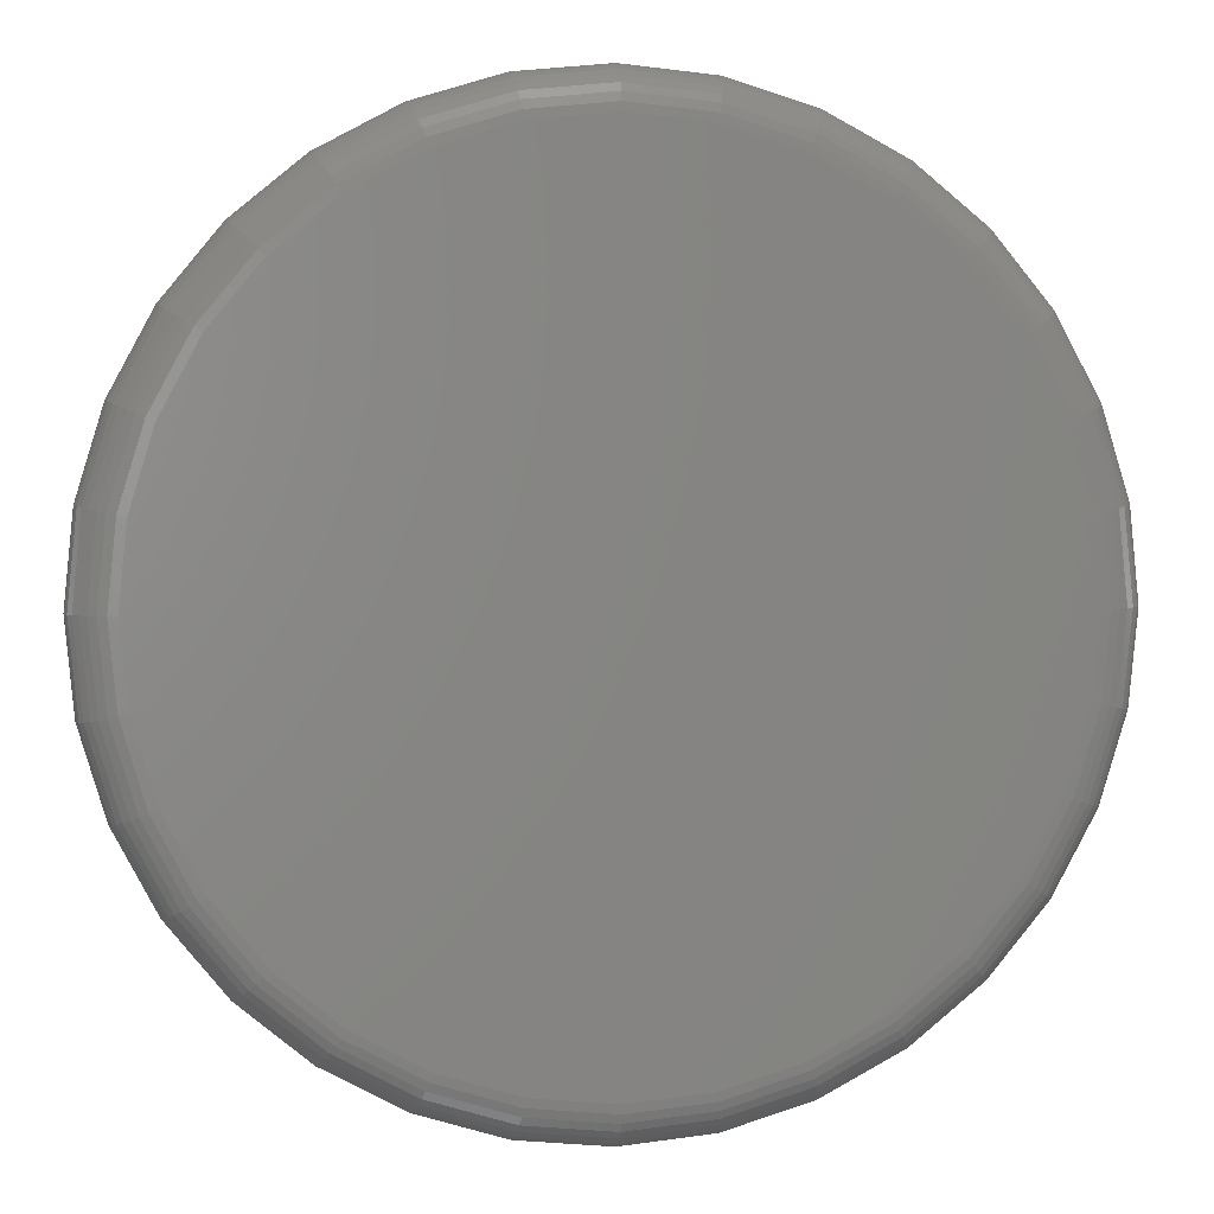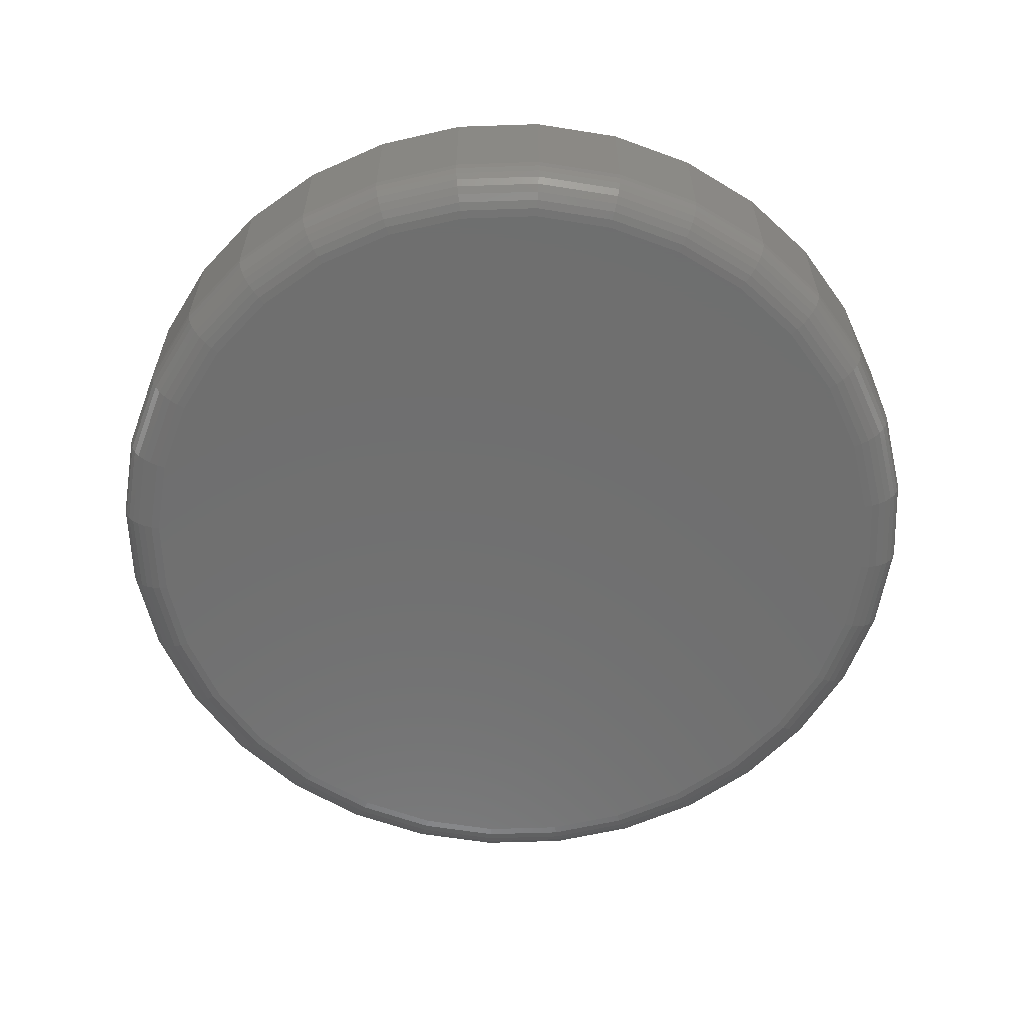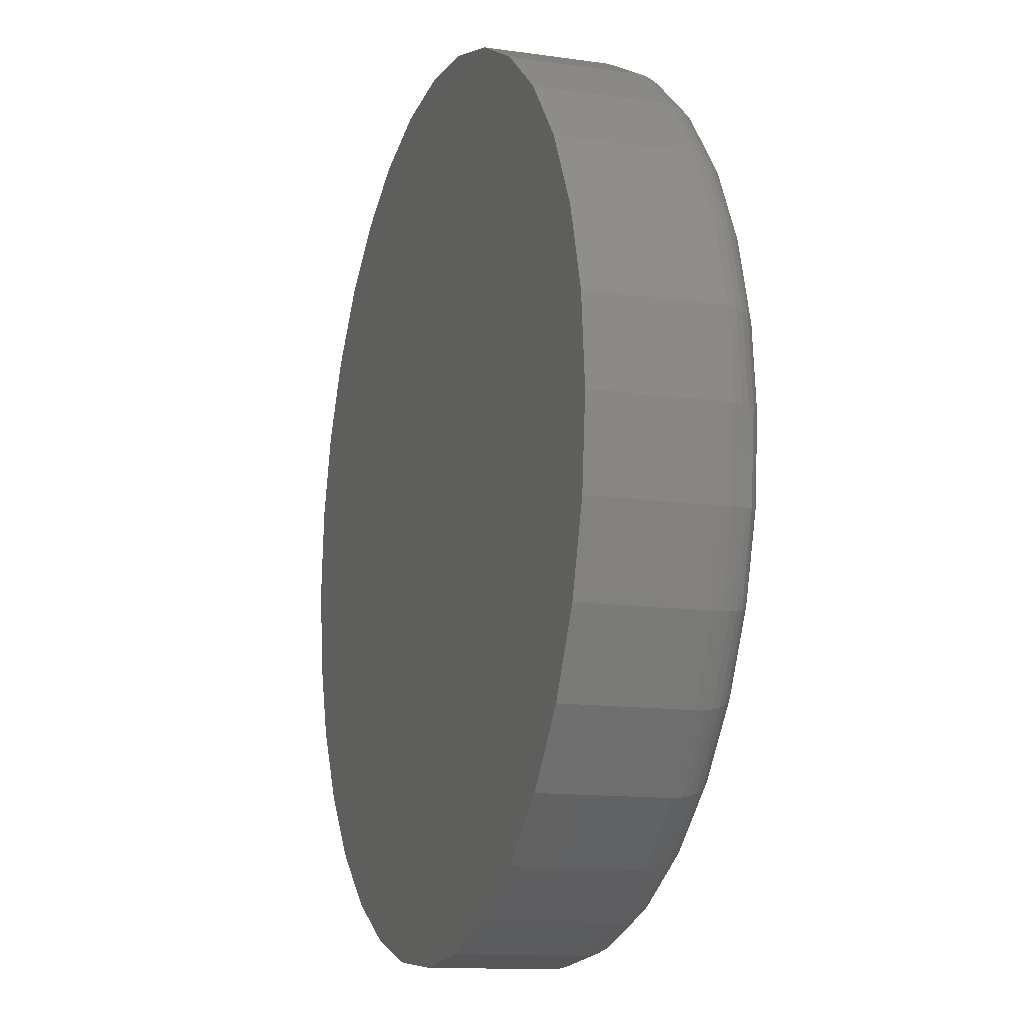
<metadata>
{"format":"stl","ext":"stl","renderer":"f3d","projection":"perspective","resolution":1024,"background":"white","views":[{"elev":3.0,"azim":171.7,"up":"+Y"},{"elev":-61.0,"azim":-14.9,"up":"+Z"},{"elev":-12.9,"azim":71.8,"up":"+Y"}]}
</metadata>
<code>
# stl→obj: 320 verts, 636 faces
v 0.007895 0.3557 0
v 0.07728 0.3488 0
v -0.06149 0.3488 0
v 0.007895 -0.3557 0
v -0.06149 -0.3488 0
v 0.07728 -0.3488 0
v -0.1282 -0.3286 0
v 0.144 -0.3286 0
v -0.1897 -0.2957 0
v 0.2055 -0.2957 0
v -0.2436 -0.2515 0
v 0.2594 -0.2515 0
v -0.2878 -0.1976 0
v 0.3036 -0.1976 0
v -0.3207 -0.1361 0
v 0.3365 -0.1361 0
v -0.3409 -0.06939 0
v 0.3567 -0.06939 0
v -0.3478 2.215e-16 0
v 0.3636 -3.83e-16 0
v -0.3409 0.06939 0
v 0.3567 0.06939 0
v -0.3207 0.1361 0
v 0.3365 0.1361 0
v -0.2878 0.1976 0
v 0.3036 0.1976 0
v -0.2436 0.2515 0
v 0.2594 0.2515 0
v -0.1897 0.2957 0
v 0.2055 0.2957 0
v -0.1282 0.3286 0
v 0.144 0.3286 0
v 0.4026 -9.668e-17 0.03906
v 0.4026 0 0.1484
v 0.395 -0.07701 0.03906
v 0.395 -0.07701 0.1484
v 0.3726 -0.1511 0.03906
v 0.3726 -0.1511 0.1484
v 0.3361 -0.2193 0.03906
v 0.3361 -0.2193 0.1484
v 0.287 -0.2791 0.03906
v 0.287 -0.2791 0.1484
v 0.2272 -0.3282 0.03906
v 0.2272 -0.3282 0.1484
v 0.159 -0.3647 0.03906
v 0.159 -0.3647 0.1484
v 0.0849 -0.3872 0.03906
v 0.0849 -0.3872 0.1484
v 0.007895 -0.3947 0.03906
v 0.007895 -0.3947 0.1484
v -0.06911 -0.3872 0.03906
v -0.06911 -0.3872 0.1484
v -0.1432 -0.3647 0.03906
v -0.1432 -0.3647 0.1484
v -0.2114 -0.3282 0.03906
v -0.2114 -0.3282 0.1484
v -0.2712 -0.2791 0.03906
v -0.2712 -0.2791 0.1484
v -0.3203 -0.2193 0.03906
v -0.3203 -0.2193 0.1484
v -0.3568 -0.1511 0.03906
v -0.3568 -0.1511 0.1484
v -0.3793 -0.07701 0.03906
v -0.3793 -0.07701 0.1484
v -0.3868 4.834e-17 0.03906
v -0.3868 4.834e-17 0.1484
v -0.3793 0.07701 0.03906
v -0.3793 0.07701 0.1484
v -0.3568 0.1511 0.03906
v -0.3568 0.1511 0.1484
v -0.3203 0.2193 0.03906
v -0.3203 0.2193 0.1484
v -0.2712 0.2791 0.03906
v -0.2712 0.2791 0.1484
v -0.2114 0.3282 0.03906
v -0.2114 0.3282 0.1484
v -0.1432 0.3647 0.03906
v -0.1432 0.3647 0.1484
v -0.06911 0.3872 0.03906
v -0.06911 0.3872 0.1484
v 0.007895 0.3947 0.03906
v 0.007895 0.3947 0.1484
v 0.0849 0.3872 0.03906
v 0.0849 0.3872 0.1484
v 0.159 0.3647 0.03906
v 0.159 0.3647 0.1484
v 0.2272 0.3282 0.03906
v 0.2272 0.3282 0.1484
v 0.287 0.2791 0.03906
v 0.287 0.2791 0.1484
v 0.3361 0.2193 0.03906
v 0.3361 0.2193 0.1484
v 0.3726 0.1511 0.03906
v 0.3726 0.1511 0.1484
v 0.395 0.07701 0.03906
v 0.395 0.07701 0.1484
v -0.3861 1.665e-16 0.03144
v -0.3785 0.07686 0.03144
v -0.3839 1.943e-16 0.02411
v -0.3763 0.07643 0.02411
v -0.3803 1.943e-16 0.01736
v -0.3728 0.07573 0.01736
v -0.3754 1.943e-16 0.01144
v -0.368 0.07478 0.01144
v -0.3695 1.665e-16 0.006583
v -0.3622 0.07362 0.006583
v -0.3627 1.943e-16 0.002973
v -0.3556 0.0723 0.002973
v -0.3554 1.943e-16 0.0007506
v -0.3484 0.07088 0.0007506
v 0.3943 0.07686 0.03144
v 0.4019 -4.163e-16 0.03144
v 0.3921 0.07643 0.02411
v 0.3997 -4.441e-16 0.02411
v 0.3886 0.07573 0.01736
v 0.396 -4.441e-16 0.01736
v 0.3838 0.07478 0.01144
v 0.3912 -4.163e-16 0.01144
v 0.378 0.07362 0.006583
v 0.3853 -4.441e-16 0.006583
v 0.3714 0.0723 0.002973
v 0.3785 -4.163e-16 0.002973
v 0.3642 0.07088 0.0007506
v 0.3712 -4.441e-16 0.0007506
v 0.3719 0.1508 0.03144
v 0.3698 0.1499 0.02411
v 0.3665 0.1485 0.01736
v 0.362 0.1467 0.01144
v 0.3565 0.1444 0.006583
v 0.3503 0.1418 0.002973
v 0.3435 0.139 0.0007506
v 0.3355 0.2189 0.03144
v 0.3336 0.2177 0.02411
v 0.3306 0.2156 0.01736
v 0.3266 0.2129 0.01144
v 0.3217 0.2097 0.006583
v 0.3161 0.2059 0.002973
v 0.31 0.2018 0.0007506
v 0.2865 0.2786 0.03144
v 0.2849 0.277 0.02411
v 0.2824 0.2745 0.01736
v 0.2789 0.271 0.01144
v 0.2747 0.2668 0.006583
v 0.27 0.2621 0.002973
v 0.2648 0.2569 0.0007506
v 0.2268 0.3276 0.03144
v 0.2255 0.3257 0.02411
v 0.2235 0.3227 0.01736
v 0.2208 0.3187 0.01144
v 0.2176 0.3138 0.006583
v 0.2138 0.3082 0.002973
v 0.2097 0.3021 0.0007506
v 0.1587 0.364 0.03144
v 0.1578 0.3619 0.02411
v 0.1564 0.3586 0.01736
v 0.1546 0.3541 0.01144
v 0.1523 0.3487 0.006583
v 0.1497 0.3424 0.002973
v 0.1469 0.3356 0.0007506
v 0.08476 0.3864 0.03144
v 0.08432 0.3842 0.02411
v 0.08362 0.3807 0.01736
v 0.08267 0.3759 0.01144
v 0.08152 0.3701 0.006583
v 0.0802 0.3635 0.002973
v 0.07877 0.3563 0.0007506
v 0.007895 0.394 0.03144
v 0.007895 0.3918 0.02411
v 0.007895 0.3882 0.01736
v 0.007895 0.3833 0.01144
v 0.007895 0.3774 0.006583
v 0.007895 0.3706 0.002973
v 0.007895 0.3633 0.0007506
v -0.06897 0.3864 0.03144
v -0.06853 0.3842 0.02411
v -0.06783 0.3807 0.01736
v -0.06688 0.3759 0.01144
v -0.06573 0.3701 0.006583
v -0.06441 0.3635 0.002973
v -0.06298 0.3563 0.0007506
v -0.1429 0.364 0.03144
v -0.142 0.3619 0.02411
v -0.1406 0.3586 0.01736
v -0.1388 0.3541 0.01144
v -0.1365 0.3487 0.006583
v -0.1339 0.3424 0.002973
v -0.1311 0.3356 0.0007506
v -0.211 0.3276 0.03144
v -0.2098 0.3257 0.02411
v -0.2078 0.3227 0.01736
v -0.2051 0.3187 0.01144
v -0.2018 0.3138 0.006583
v -0.198 0.3082 0.002973
v -0.1939 0.3021 0.0007506
v -0.2707 0.2786 0.03144
v -0.2691 0.277 0.02411
v -0.2666 0.2745 0.01736
v -0.2631 0.271 0.01144
v -0.259 0.2668 0.006583
v -0.2542 0.2621 0.002973
v -0.249 0.2569 0.0007506
v -0.3197 0.2189 0.03144
v -0.3178 0.2177 0.02411
v -0.3148 0.2156 0.01736
v -0.3108 0.2129 0.01144
v -0.3059 0.2097 0.006583
v -0.3003 0.2059 0.002973
v -0.2942 0.2018 0.0007506
v -0.3561 0.1508 0.03144
v -0.354 0.1499 0.02411
v -0.3507 0.1485 0.01736
v -0.3462 0.1467 0.01144
v -0.3408 0.1444 0.006583
v -0.3345 0.1418 0.002973
v -0.3277 0.139 0.0007506
v 0.3943 -0.07686 0.03144
v 0.3921 -0.07643 0.02411
v 0.3886 -0.07573 0.01736
v 0.3838 -0.07478 0.01144
v 0.378 -0.07362 0.006583
v 0.3714 -0.0723 0.002973
v 0.3642 -0.07088 0.0007506
v -0.3785 -0.07686 0.03144
v -0.3763 -0.07643 0.02411
v -0.3728 -0.07573 0.01736
v -0.368 -0.07478 0.01144
v -0.3622 -0.07362 0.006583
v -0.3556 -0.0723 0.002973
v -0.3484 -0.07088 0.0007506
v -0.3561 -0.1508 0.03144
v -0.354 -0.1499 0.02411
v -0.3507 -0.1485 0.01736
v -0.3462 -0.1467 0.01144
v -0.3408 -0.1444 0.006583
v -0.3345 -0.1418 0.002973
v -0.3277 -0.139 0.0007506
v -0.3197 -0.2189 0.03144
v -0.3178 -0.2177 0.02411
v -0.3148 -0.2156 0.01736
v -0.3108 -0.2129 0.01144
v -0.3059 -0.2097 0.006583
v -0.3003 -0.2059 0.002973
v -0.2942 -0.2018 0.0007506
v -0.2707 -0.2786 0.03144
v -0.2691 -0.277 0.02411
v -0.2666 -0.2745 0.01736
v -0.2631 -0.271 0.01144
v -0.259 -0.2668 0.006583
v -0.2542 -0.2621 0.002973
v -0.249 -0.2569 0.0007506
v -0.211 -0.3276 0.03144
v -0.2098 -0.3257 0.02411
v -0.2078 -0.3227 0.01736
v -0.2051 -0.3187 0.01144
v -0.2018 -0.3138 0.006583
v -0.198 -0.3082 0.002973
v -0.1939 -0.3021 0.0007506
v -0.1429 -0.364 0.03144
v -0.142 -0.3619 0.02411
v -0.1406 -0.3586 0.01736
v -0.1388 -0.3541 0.01144
v -0.1365 -0.3487 0.006583
v -0.1339 -0.3424 0.002973
v -0.1311 -0.3356 0.0007506
v -0.06897 -0.3864 0.03144
v -0.06853 -0.3842 0.02411
v -0.06783 -0.3807 0.01736
v -0.06688 -0.3759 0.01144
v -0.06573 -0.3701 0.006583
v -0.06441 -0.3635 0.002973
v -0.06298 -0.3563 0.0007506
v 0.007895 -0.394 0.03144
v 0.007895 -0.3918 0.02411
v 0.007895 -0.3882 0.01736
v 0.007895 -0.3833 0.01144
v 0.007895 -0.3774 0.006583
v 0.007895 -0.3706 0.002973
v 0.007895 -0.3633 0.0007506
v 0.08476 -0.3864 0.03144
v 0.08432 -0.3842 0.02411
v 0.08362 -0.3807 0.01736
v 0.08267 -0.3759 0.01144
v 0.08152 -0.3701 0.006583
v 0.0802 -0.3635 0.002973
v 0.07877 -0.3563 0.0007506
v 0.1587 -0.364 0.03144
v 0.1578 -0.3619 0.02411
v 0.1564 -0.3586 0.01736
v 0.1546 -0.3541 0.01144
v 0.1523 -0.3487 0.006583
v 0.1497 -0.3424 0.002973
v 0.1469 -0.3356 0.0007506
v 0.2268 -0.3276 0.03144
v 0.2255 -0.3257 0.02411
v 0.2235 -0.3227 0.01736
v 0.2208 -0.3187 0.01144
v 0.2176 -0.3138 0.006583
v 0.2138 -0.3082 0.002973
v 0.2097 -0.3021 0.0007506
v 0.2865 -0.2786 0.03144
v 0.2849 -0.277 0.02411
v 0.2824 -0.2745 0.01736
v 0.2789 -0.271 0.01144
v 0.2747 -0.2668 0.006583
v 0.27 -0.2621 0.002973
v 0.2648 -0.2569 0.0007506
v 0.3355 -0.2189 0.03144
v 0.3336 -0.2177 0.02411
v 0.3306 -0.2156 0.01736
v 0.3266 -0.2129 0.01144
v 0.3217 -0.2097 0.006583
v 0.3161 -0.2059 0.002973
v 0.31 -0.2018 0.0007506
v 0.3719 -0.1508 0.03144
v 0.3698 -0.1499 0.02411
v 0.3665 -0.1485 0.01736
v 0.362 -0.1467 0.01144
v 0.3565 -0.1444 0.006583
v 0.3503 -0.1418 0.002973
v 0.3435 -0.139 0.0007506
f 1 2 3
f 4 5 6
f 6 5 7
f 6 7 8
f 8 7 9
f 8 9 10
f 10 9 11
f 10 11 12
f 12 11 13
f 12 13 14
f 14 13 15
f 14 15 16
f 16 15 17
f 16 17 18
f 18 17 19
f 18 19 20
f 20 19 21
f 20 21 22
f 22 21 23
f 22 23 24
f 24 23 25
f 24 25 26
f 26 25 27
f 26 27 28
f 28 27 29
f 28 29 30
f 30 29 31
f 30 31 32
f 32 31 3
f 32 3 2
f 33 34 35
f 35 34 36
f 35 36 37
f 37 36 38
f 37 38 39
f 39 38 40
f 39 40 41
f 41 40 42
f 41 42 43
f 43 42 44
f 43 44 45
f 45 44 46
f 45 46 47
f 47 46 48
f 47 48 49
f 49 48 50
f 49 50 51
f 51 50 52
f 51 52 53
f 53 52 54
f 53 54 55
f 55 54 56
f 55 56 57
f 57 56 58
f 57 58 59
f 59 58 60
f 59 60 61
f 61 60 62
f 61 62 63
f 63 62 64
f 63 64 65
f 65 64 66
f 65 66 67
f 67 66 68
f 67 68 69
f 69 68 70
f 69 70 71
f 71 70 72
f 71 72 73
f 73 72 74
f 73 74 75
f 75 74 76
f 75 76 77
f 77 76 78
f 77 78 79
f 79 78 80
f 79 80 81
f 81 80 82
f 81 82 83
f 83 82 84
f 83 84 85
f 85 84 86
f 85 86 87
f 87 86 88
f 87 88 89
f 89 88 90
f 89 90 91
f 91 90 92
f 91 92 93
f 93 92 94
f 93 94 95
f 95 94 96
f 95 96 33
f 33 96 34
f 65 67 97
f 97 67 98
f 97 98 99
f 99 98 100
f 99 100 101
f 101 100 102
f 101 102 103
f 103 102 104
f 103 104 105
f 105 104 106
f 105 106 107
f 107 106 108
f 107 108 109
f 109 108 110
f 109 110 19
f 19 110 21
f 95 33 111
f 111 33 112
f 111 112 113
f 113 112 114
f 113 114 115
f 115 114 116
f 115 116 117
f 117 116 118
f 117 118 119
f 119 118 120
f 119 120 121
f 121 120 122
f 121 122 123
f 123 122 124
f 123 124 22
f 22 124 20
f 93 95 125
f 125 95 111
f 125 111 126
f 126 111 113
f 126 113 127
f 127 113 115
f 127 115 128
f 128 115 117
f 128 117 129
f 129 117 119
f 129 119 130
f 130 119 121
f 130 121 131
f 131 121 123
f 131 123 24
f 24 123 22
f 91 93 132
f 132 93 125
f 132 125 133
f 133 125 126
f 133 126 134
f 134 126 127
f 134 127 135
f 135 127 128
f 135 128 136
f 136 128 129
f 136 129 137
f 137 129 130
f 137 130 138
f 138 130 131
f 138 131 26
f 26 131 24
f 89 91 139
f 139 91 132
f 139 132 140
f 140 132 133
f 140 133 141
f 141 133 134
f 141 134 142
f 142 134 135
f 142 135 143
f 143 135 136
f 143 136 144
f 144 136 137
f 144 137 145
f 145 137 138
f 145 138 28
f 28 138 26
f 87 89 146
f 146 89 139
f 146 139 147
f 147 139 140
f 147 140 148
f 148 140 141
f 148 141 149
f 149 141 142
f 149 142 150
f 150 142 143
f 150 143 151
f 151 143 144
f 151 144 152
f 152 144 145
f 152 145 30
f 30 145 28
f 85 87 153
f 153 87 146
f 153 146 154
f 154 146 147
f 154 147 155
f 155 147 148
f 155 148 156
f 156 148 149
f 156 149 157
f 157 149 150
f 157 150 158
f 158 150 151
f 158 151 159
f 159 151 152
f 159 152 32
f 32 152 30
f 83 85 160
f 160 85 153
f 160 153 161
f 161 153 154
f 161 154 162
f 162 154 155
f 162 155 163
f 163 155 156
f 163 156 164
f 164 156 157
f 164 157 165
f 165 157 158
f 165 158 166
f 166 158 159
f 166 159 2
f 2 159 32
f 81 83 167
f 167 83 160
f 167 160 168
f 168 160 161
f 168 161 169
f 169 161 162
f 169 162 170
f 170 162 163
f 170 163 171
f 171 163 164
f 171 164 172
f 172 164 165
f 172 165 173
f 173 165 166
f 173 166 1
f 1 166 2
f 79 81 174
f 174 81 167
f 174 167 175
f 175 167 168
f 175 168 176
f 176 168 169
f 176 169 177
f 177 169 170
f 177 170 178
f 178 170 171
f 178 171 179
f 179 171 172
f 179 172 180
f 180 172 173
f 180 173 3
f 3 173 1
f 77 79 181
f 181 79 174
f 181 174 182
f 182 174 175
f 182 175 183
f 183 175 176
f 183 176 184
f 184 176 177
f 184 177 185
f 185 177 178
f 185 178 186
f 186 178 179
f 186 179 187
f 187 179 180
f 187 180 31
f 31 180 3
f 75 77 188
f 188 77 181
f 188 181 189
f 189 181 182
f 189 182 190
f 190 182 183
f 190 183 191
f 191 183 184
f 191 184 192
f 192 184 185
f 192 185 193
f 193 185 186
f 193 186 194
f 194 186 187
f 194 187 29
f 29 187 31
f 73 75 195
f 195 75 188
f 195 188 196
f 196 188 189
f 196 189 197
f 197 189 190
f 197 190 198
f 198 190 191
f 198 191 199
f 199 191 192
f 199 192 200
f 200 192 193
f 200 193 201
f 201 193 194
f 201 194 27
f 27 194 29
f 71 73 202
f 202 73 195
f 202 195 203
f 203 195 196
f 203 196 204
f 204 196 197
f 204 197 205
f 205 197 198
f 205 198 206
f 206 198 199
f 206 199 207
f 207 199 200
f 207 200 208
f 208 200 201
f 208 201 25
f 25 201 27
f 69 71 209
f 209 71 202
f 209 202 210
f 210 202 203
f 210 203 211
f 211 203 204
f 211 204 212
f 212 204 205
f 212 205 213
f 213 205 206
f 213 206 214
f 214 206 207
f 214 207 215
f 215 207 208
f 215 208 23
f 23 208 25
f 67 69 98
f 98 69 209
f 98 209 100
f 100 209 210
f 100 210 102
f 102 210 211
f 102 211 104
f 104 211 212
f 104 212 106
f 106 212 213
f 106 213 108
f 108 213 214
f 108 214 110
f 110 214 215
f 110 215 21
f 21 215 23
f 33 35 112
f 112 35 216
f 112 216 114
f 114 216 217
f 114 217 116
f 116 217 218
f 116 218 118
f 118 218 219
f 118 219 120
f 120 219 220
f 120 220 122
f 122 220 221
f 122 221 124
f 124 221 222
f 124 222 20
f 20 222 18
f 63 65 223
f 223 65 97
f 223 97 224
f 224 97 99
f 224 99 225
f 225 99 101
f 225 101 226
f 226 101 103
f 226 103 227
f 227 103 105
f 227 105 228
f 228 105 107
f 228 107 229
f 229 107 109
f 229 109 17
f 17 109 19
f 61 63 230
f 230 63 223
f 230 223 231
f 231 223 224
f 231 224 232
f 232 224 225
f 232 225 233
f 233 225 226
f 233 226 234
f 234 226 227
f 234 227 235
f 235 227 228
f 235 228 236
f 236 228 229
f 236 229 15
f 15 229 17
f 59 61 237
f 237 61 230
f 237 230 238
f 238 230 231
f 238 231 239
f 239 231 232
f 239 232 240
f 240 232 233
f 240 233 241
f 241 233 234
f 241 234 242
f 242 234 235
f 242 235 243
f 243 235 236
f 243 236 13
f 13 236 15
f 57 59 244
f 244 59 237
f 244 237 245
f 245 237 238
f 245 238 246
f 246 238 239
f 246 239 247
f 247 239 240
f 247 240 248
f 248 240 241
f 248 241 249
f 249 241 242
f 249 242 250
f 250 242 243
f 250 243 11
f 11 243 13
f 55 57 251
f 251 57 244
f 251 244 252
f 252 244 245
f 252 245 253
f 253 245 246
f 253 246 254
f 254 246 247
f 254 247 255
f 255 247 248
f 255 248 256
f 256 248 249
f 256 249 257
f 257 249 250
f 257 250 9
f 9 250 11
f 53 55 258
f 258 55 251
f 258 251 259
f 259 251 252
f 259 252 260
f 260 252 253
f 260 253 261
f 261 253 254
f 261 254 262
f 262 254 255
f 262 255 263
f 263 255 256
f 263 256 264
f 264 256 257
f 264 257 7
f 7 257 9
f 51 53 265
f 265 53 258
f 265 258 266
f 266 258 259
f 266 259 267
f 267 259 260
f 267 260 268
f 268 260 261
f 268 261 269
f 269 261 262
f 269 262 270
f 270 262 263
f 270 263 271
f 271 263 264
f 271 264 5
f 5 264 7
f 49 51 272
f 272 51 265
f 272 265 273
f 273 265 266
f 273 266 274
f 274 266 267
f 274 267 275
f 275 267 268
f 275 268 276
f 276 268 269
f 276 269 277
f 277 269 270
f 277 270 278
f 278 270 271
f 278 271 4
f 4 271 5
f 47 49 279
f 279 49 272
f 279 272 280
f 280 272 273
f 280 273 281
f 281 273 274
f 281 274 282
f 282 274 275
f 282 275 283
f 283 275 276
f 283 276 284
f 284 276 277
f 284 277 285
f 285 277 278
f 285 278 6
f 6 278 4
f 45 47 286
f 286 47 279
f 286 279 287
f 287 279 280
f 287 280 288
f 288 280 281
f 288 281 289
f 289 281 282
f 289 282 290
f 290 282 283
f 290 283 291
f 291 283 284
f 291 284 292
f 292 284 285
f 292 285 8
f 8 285 6
f 43 45 293
f 293 45 286
f 293 286 294
f 294 286 287
f 294 287 295
f 295 287 288
f 295 288 296
f 296 288 289
f 296 289 297
f 297 289 290
f 297 290 298
f 298 290 291
f 298 291 299
f 299 291 292
f 299 292 10
f 10 292 8
f 41 43 300
f 300 43 293
f 300 293 301
f 301 293 294
f 301 294 302
f 302 294 295
f 302 295 303
f 303 295 296
f 303 296 304
f 304 296 297
f 304 297 305
f 305 297 298
f 305 298 306
f 306 298 299
f 306 299 12
f 12 299 10
f 39 41 307
f 307 41 300
f 307 300 308
f 308 300 301
f 308 301 309
f 309 301 302
f 309 302 310
f 310 302 303
f 310 303 311
f 311 303 304
f 311 304 312
f 312 304 305
f 312 305 313
f 313 305 306
f 313 306 14
f 14 306 12
f 37 39 314
f 314 39 307
f 314 307 315
f 315 307 308
f 315 308 316
f 316 308 309
f 316 309 317
f 317 309 310
f 317 310 318
f 318 310 311
f 318 311 319
f 319 311 312
f 319 312 320
f 320 312 313
f 320 313 16
f 16 313 14
f 35 37 216
f 216 37 314
f 216 314 217
f 217 314 315
f 217 315 218
f 218 315 316
f 218 316 219
f 219 316 317
f 219 317 220
f 220 317 318
f 220 318 221
f 221 318 319
f 221 319 222
f 222 319 320
f 222 320 18
f 18 320 16
f 80 84 82
f 84 80 86
f 86 80 78
f 86 78 88
f 88 78 76
f 88 76 90
f 90 76 74
f 90 74 92
f 92 74 72
f 92 72 94
f 94 72 70
f 94 70 96
f 96 70 68
f 96 68 34
f 34 68 66
f 34 66 36
f 36 66 64
f 36 64 38
f 38 64 62
f 38 62 40
f 40 62 60
f 40 60 42
f 42 60 58
f 42 58 44
f 44 58 56
f 44 56 46
f 46 56 54
f 46 54 48
f 48 54 52
f 48 52 50

</code>
